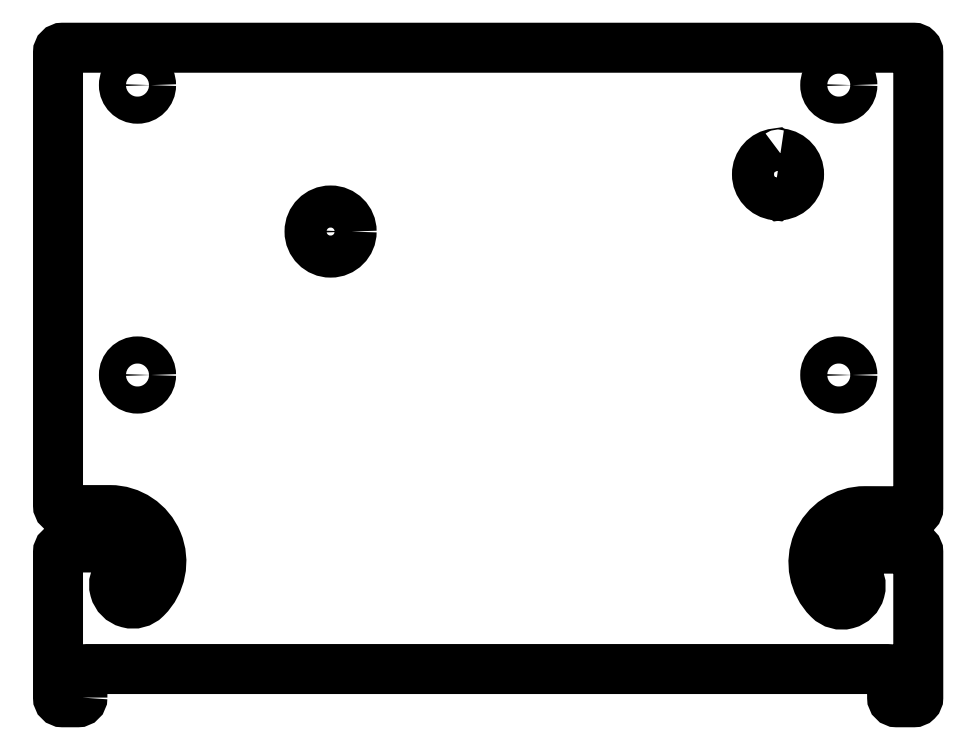
<metadata>
{"format":"dxf","ext":"dxf","renderer":"ezdxf+matplotlib","layout":"modelspace","background":"white","min_lineweight":24,"dpi":150}
</metadata>
<code>
0
SECTION
2
ENTITIES
0
CIRCLE
8
0
10
-61.85
20
81.34
30
0
40
2.25
210
0
220
-0
230
1
0
LWPOLYLINE
8
0
90
4
70
1
43
0
10
-13.74
20
89.7
42
-0.3672
10
-14.26
20
89.7
42
0.8909
10
-14.26
20
85.23
42
-0.3672
10
-13.74
20
85.23
42
0.8909
0
CIRCLE
8
0
10
-7.5
20
66
30
0
40
1.45
210
0
220
0
230
1
0
CIRCLE
8
0
10
-82.5
20
97
30
0
40
1.45
210
0
220
0
230
1
0
CIRCLE
8
0
10
-82.5
20
66
30
0
40
1.45
210
0
220
0
230
1
0
CIRCLE
8
0
10
-7.5
20
97
30
0
40
1.45
210
0
220
0
230
1
0
LWPOLYLINE
8
0
90
36
70
1
43
0
10
-88.39
20
31.5
42
-0.4142
10
-88.89
20
31
10
-90.5
20
31
42
-0.4142
10
-91
20
31.5
10
-91
20
47.05
42
-0.4142
10
-90.5
20
47.55
10
-85.45
20
47.55
42
-0.6682
10
-84.39
20
44.99
10
-84.41
20
44.97
42
1
10
-81.59
20
42.14
10
-81.56
20
42.16
42
0.6682
10
-85.45
20
51.55
10
-90.5
20
51.55
42
-0.4142
10
-91
20
52.05
10
-91
20
100.5
42
-0.4142
10
-90.5
20
101
10
0.5
20
101
42
-0.4142
10
1
20
100.5
10
1
20
51.77
42
-0.1955
10
0.8581
20
51.42
10
-4.692
20
51.44
42
0.6682
10
-8.608
20
42.06
10
-8.583
20
42.04
42
1
10
-5.747
20
44.86
10
-5.772
20
44.88
42
-0.6682
10
-4.704
20
47.44
10
0.8467
20
47.42
42
-0.2039
10
1
20
47.06
10
1
20
31.5
42
-0.4142
10
0.5
20
31
10
-1.298
20
31
42
-0.4142
10
-1.798
20
31.5
10
-1.798
20
34.05
42
0.4142
10
-2.298
20
34.55
10
-87.89
20
34.55
42
0.4142
10
-88.39
20
34.05
0
ENDSEC
0
EOF

</code>
